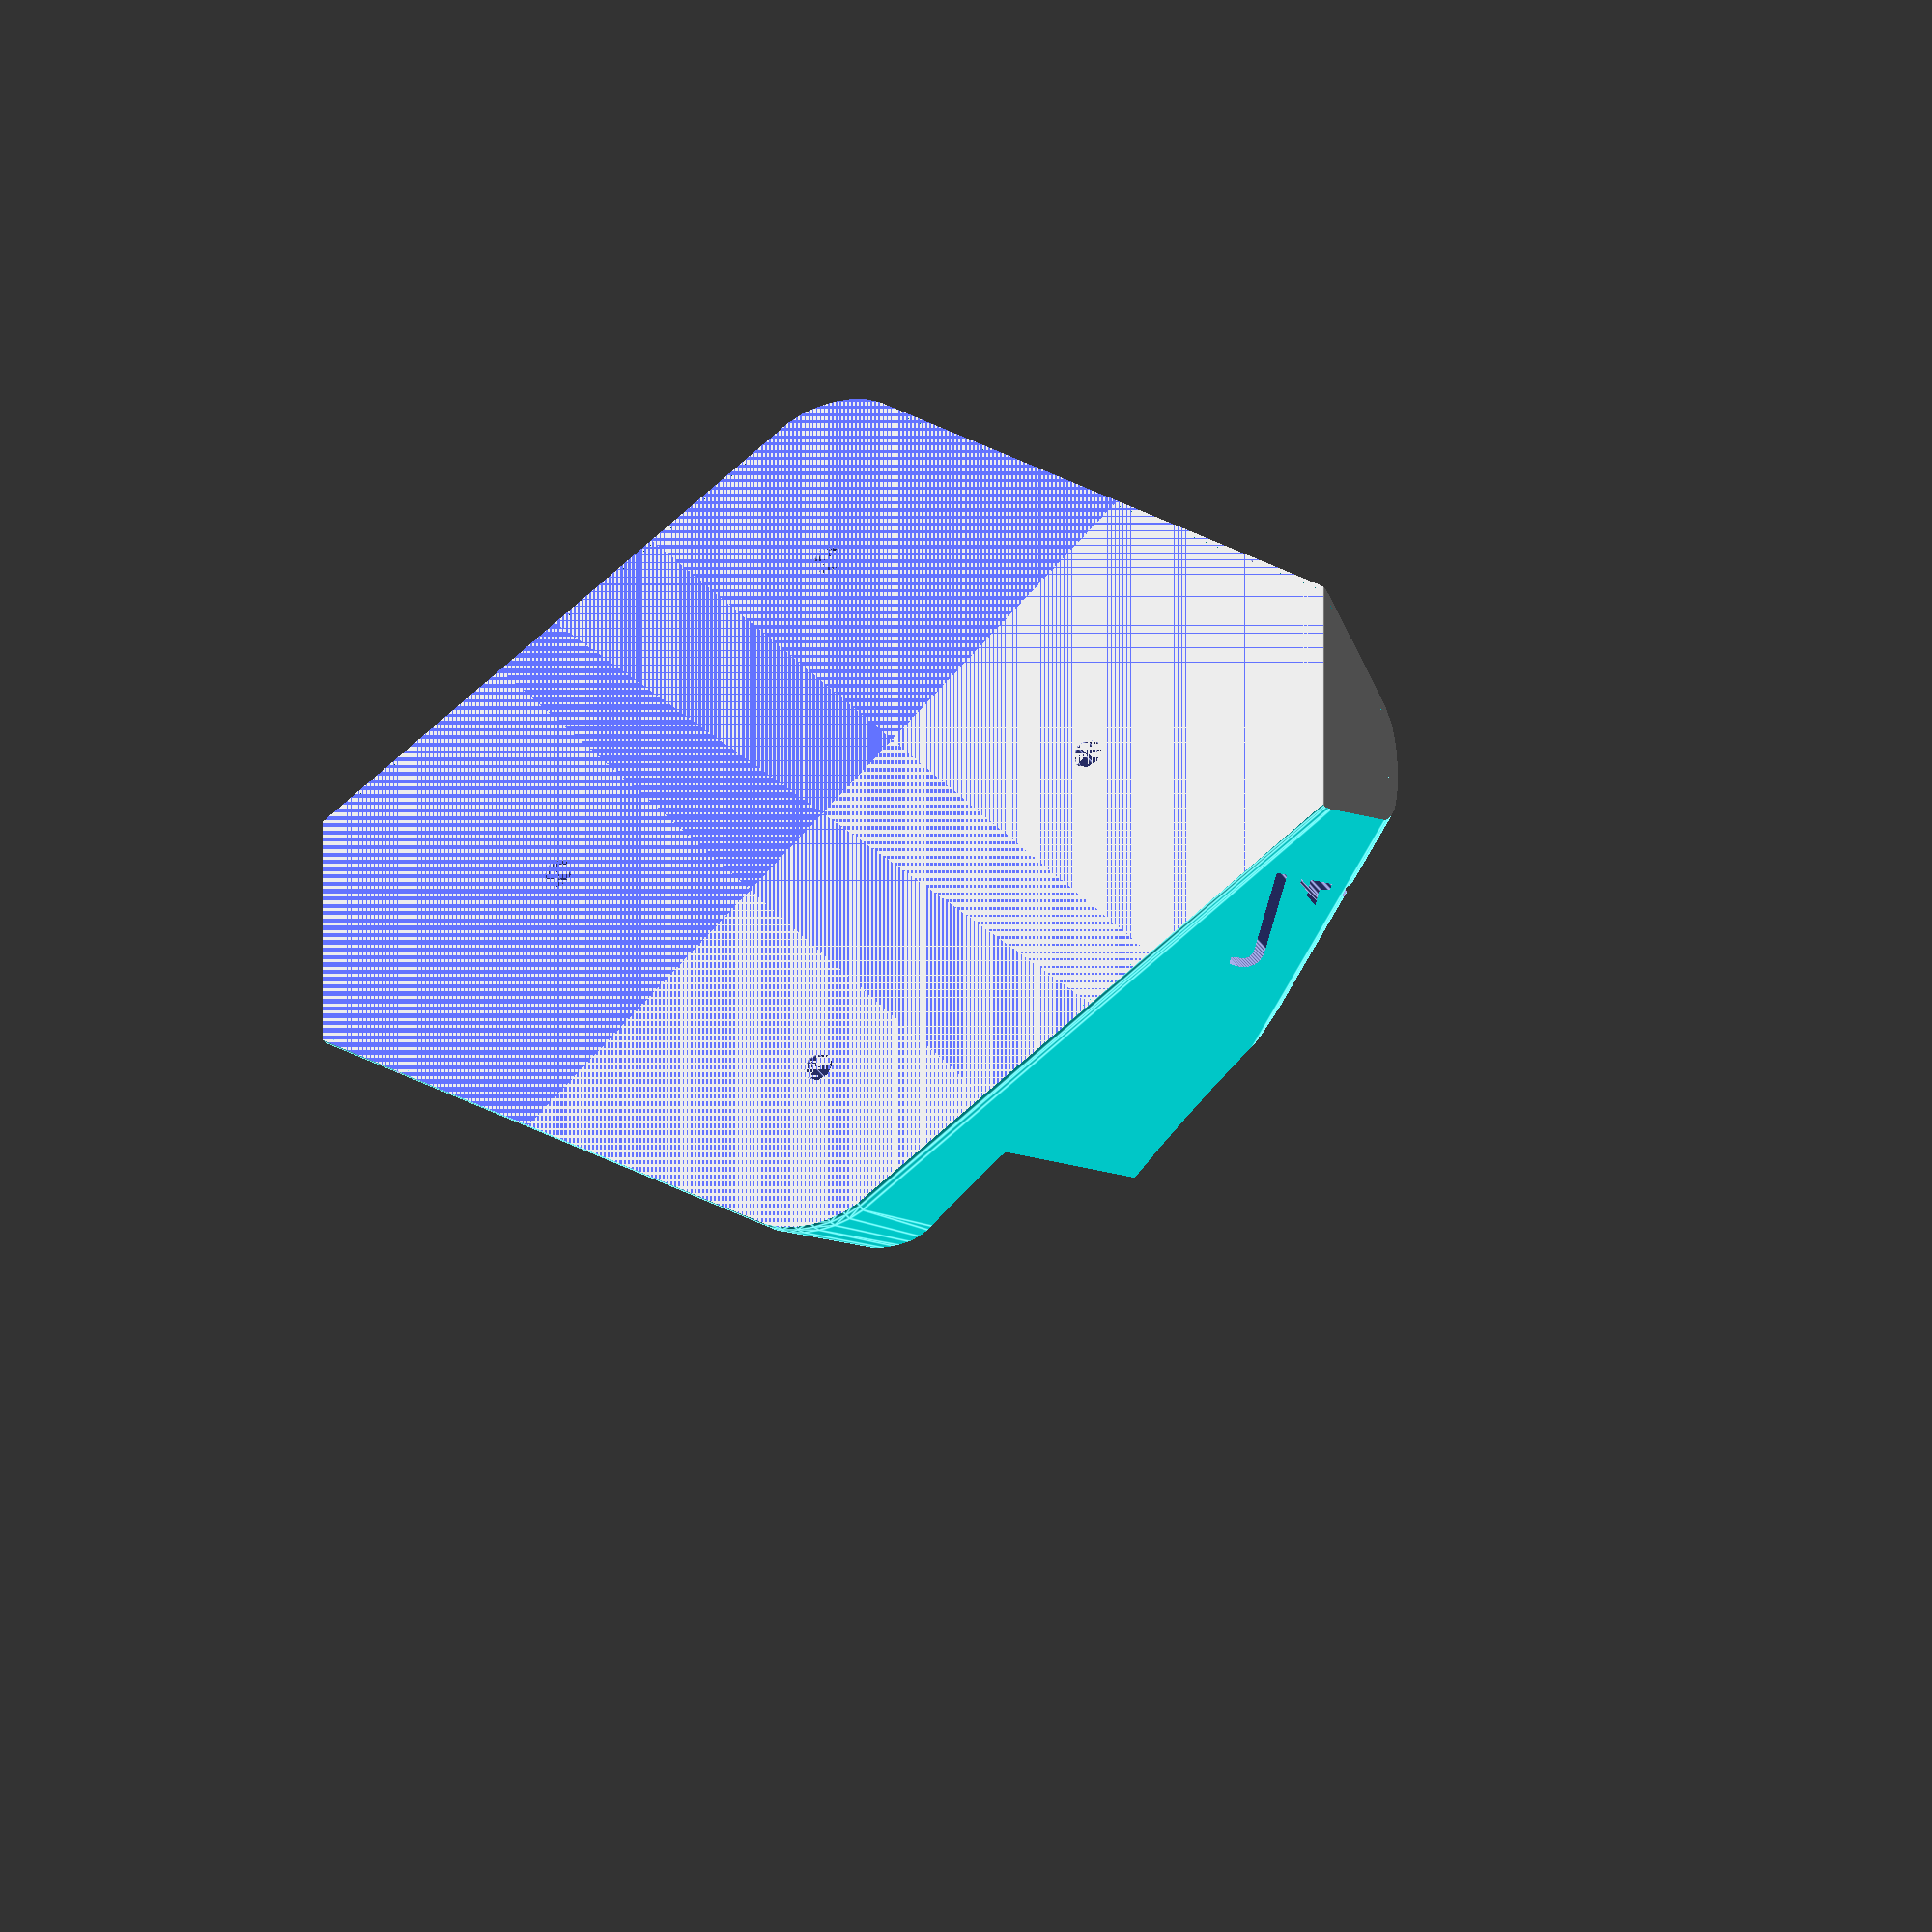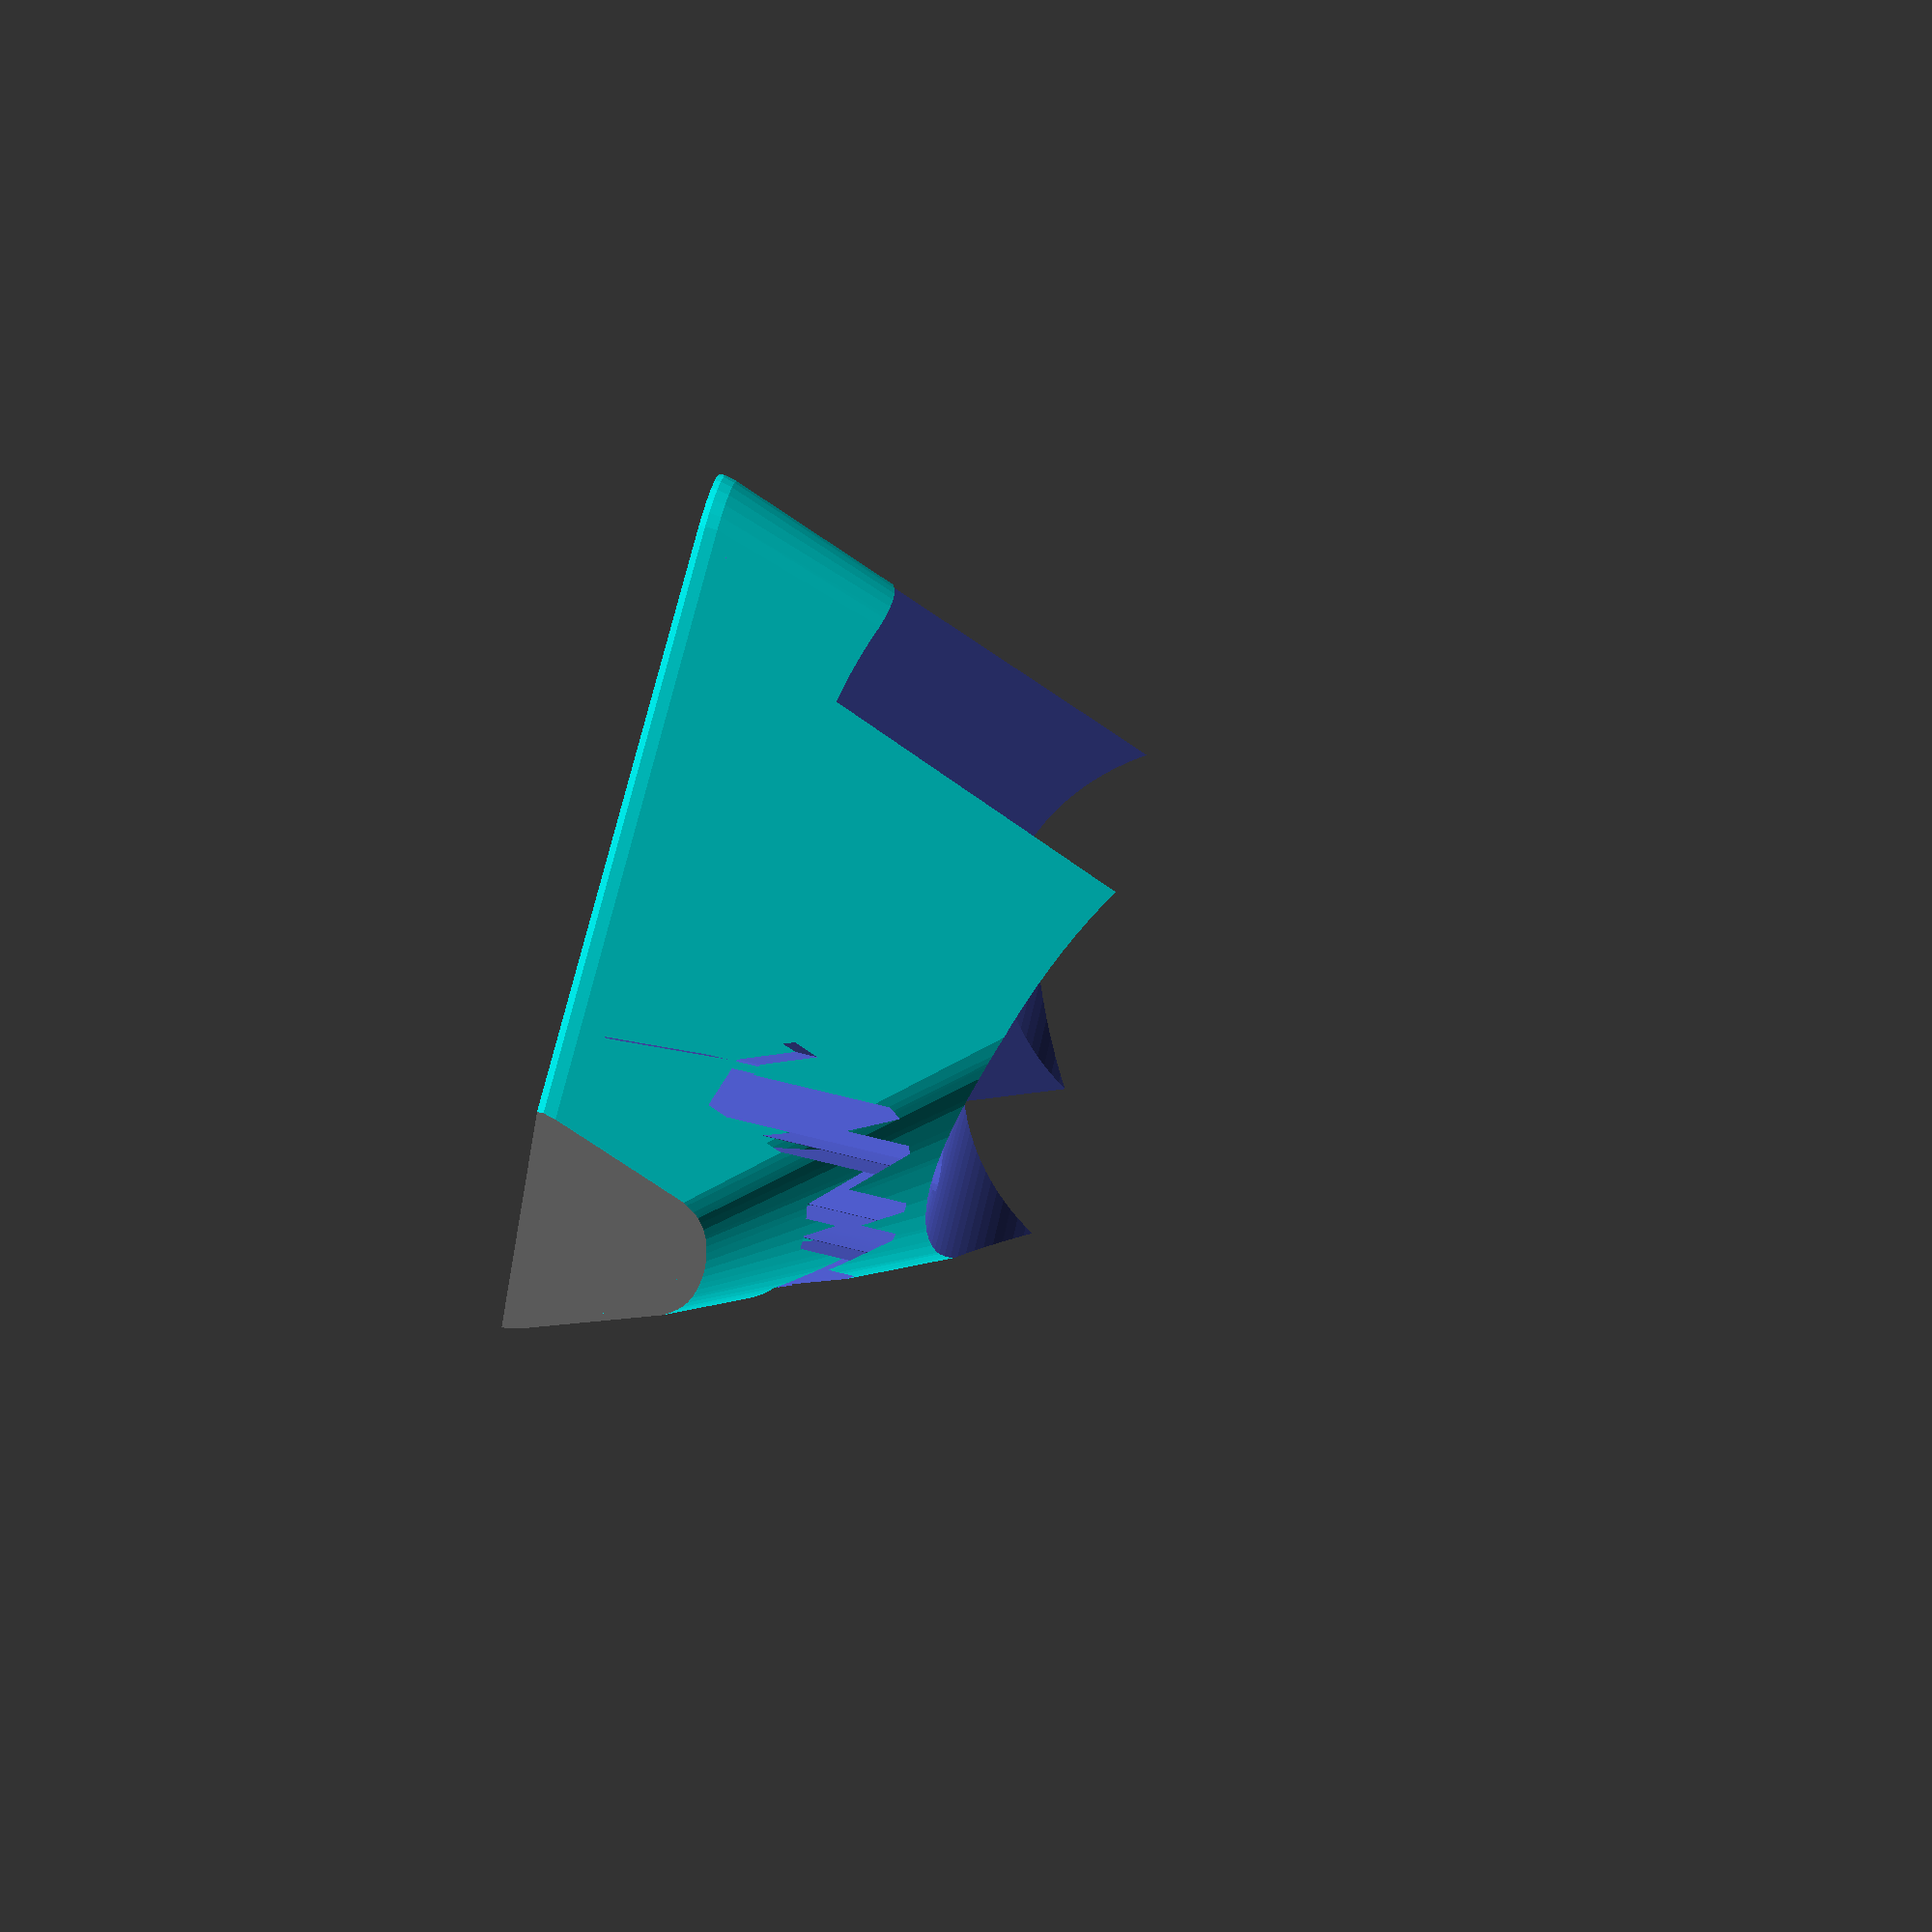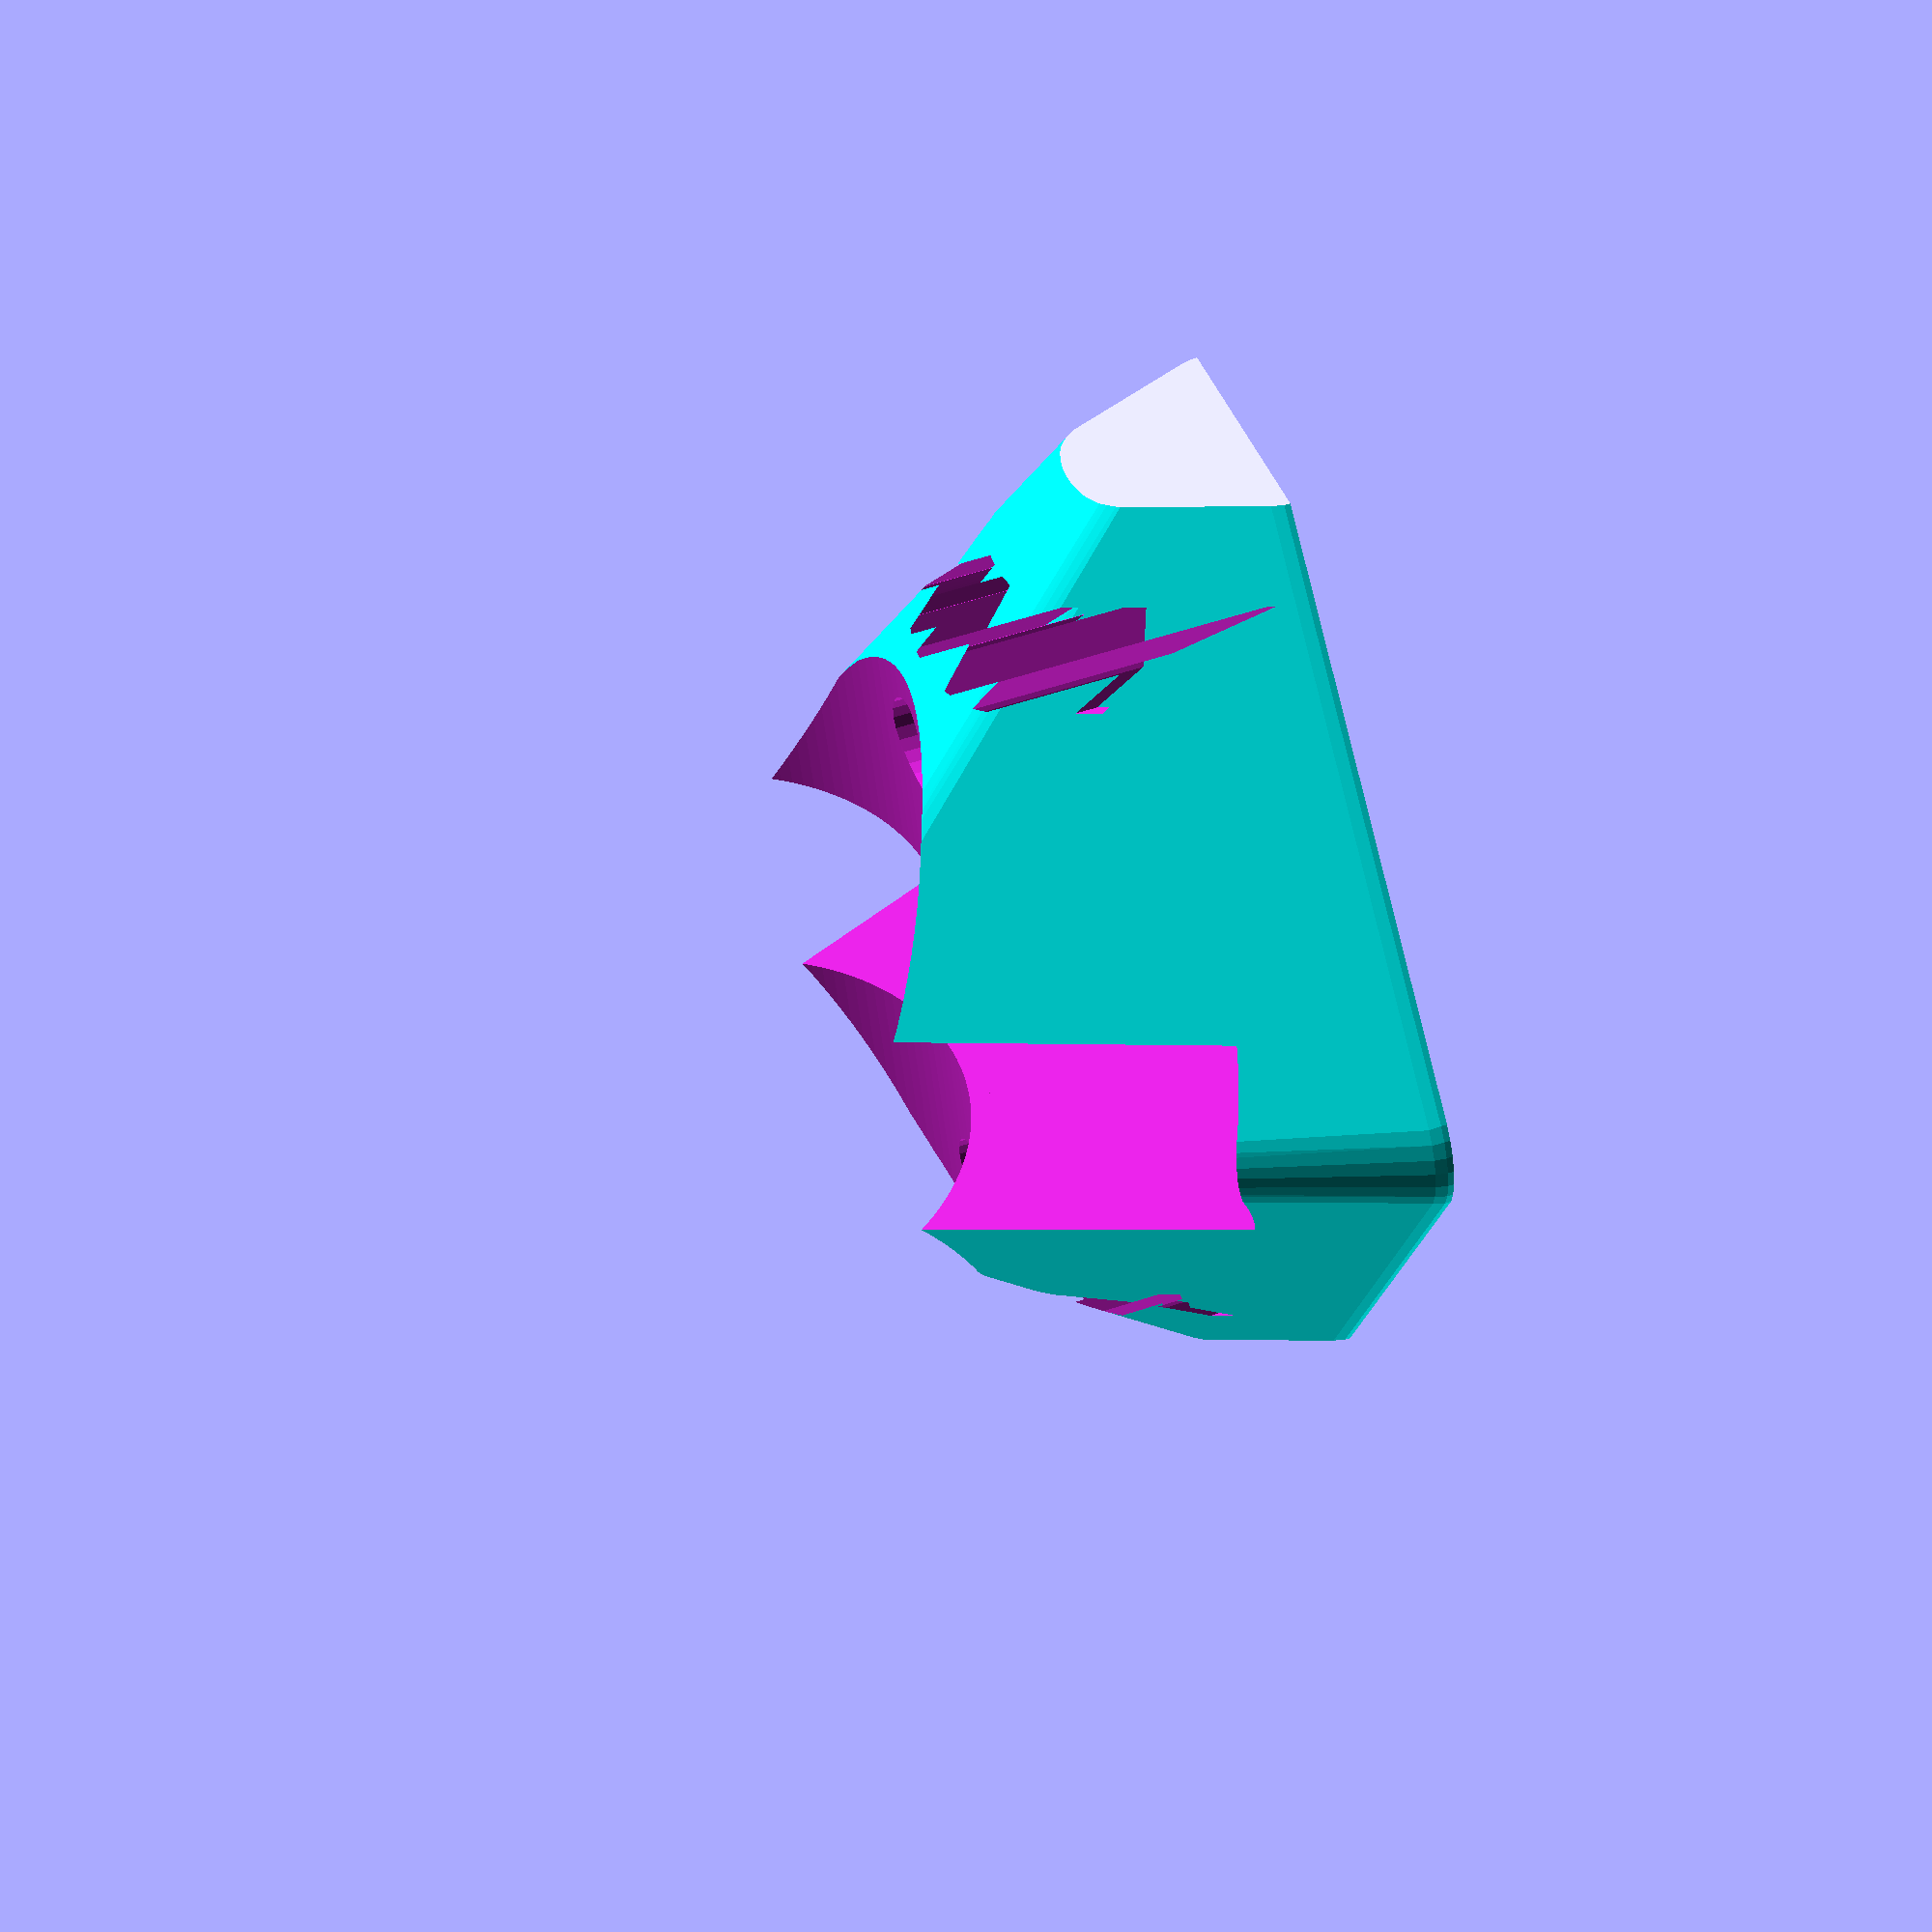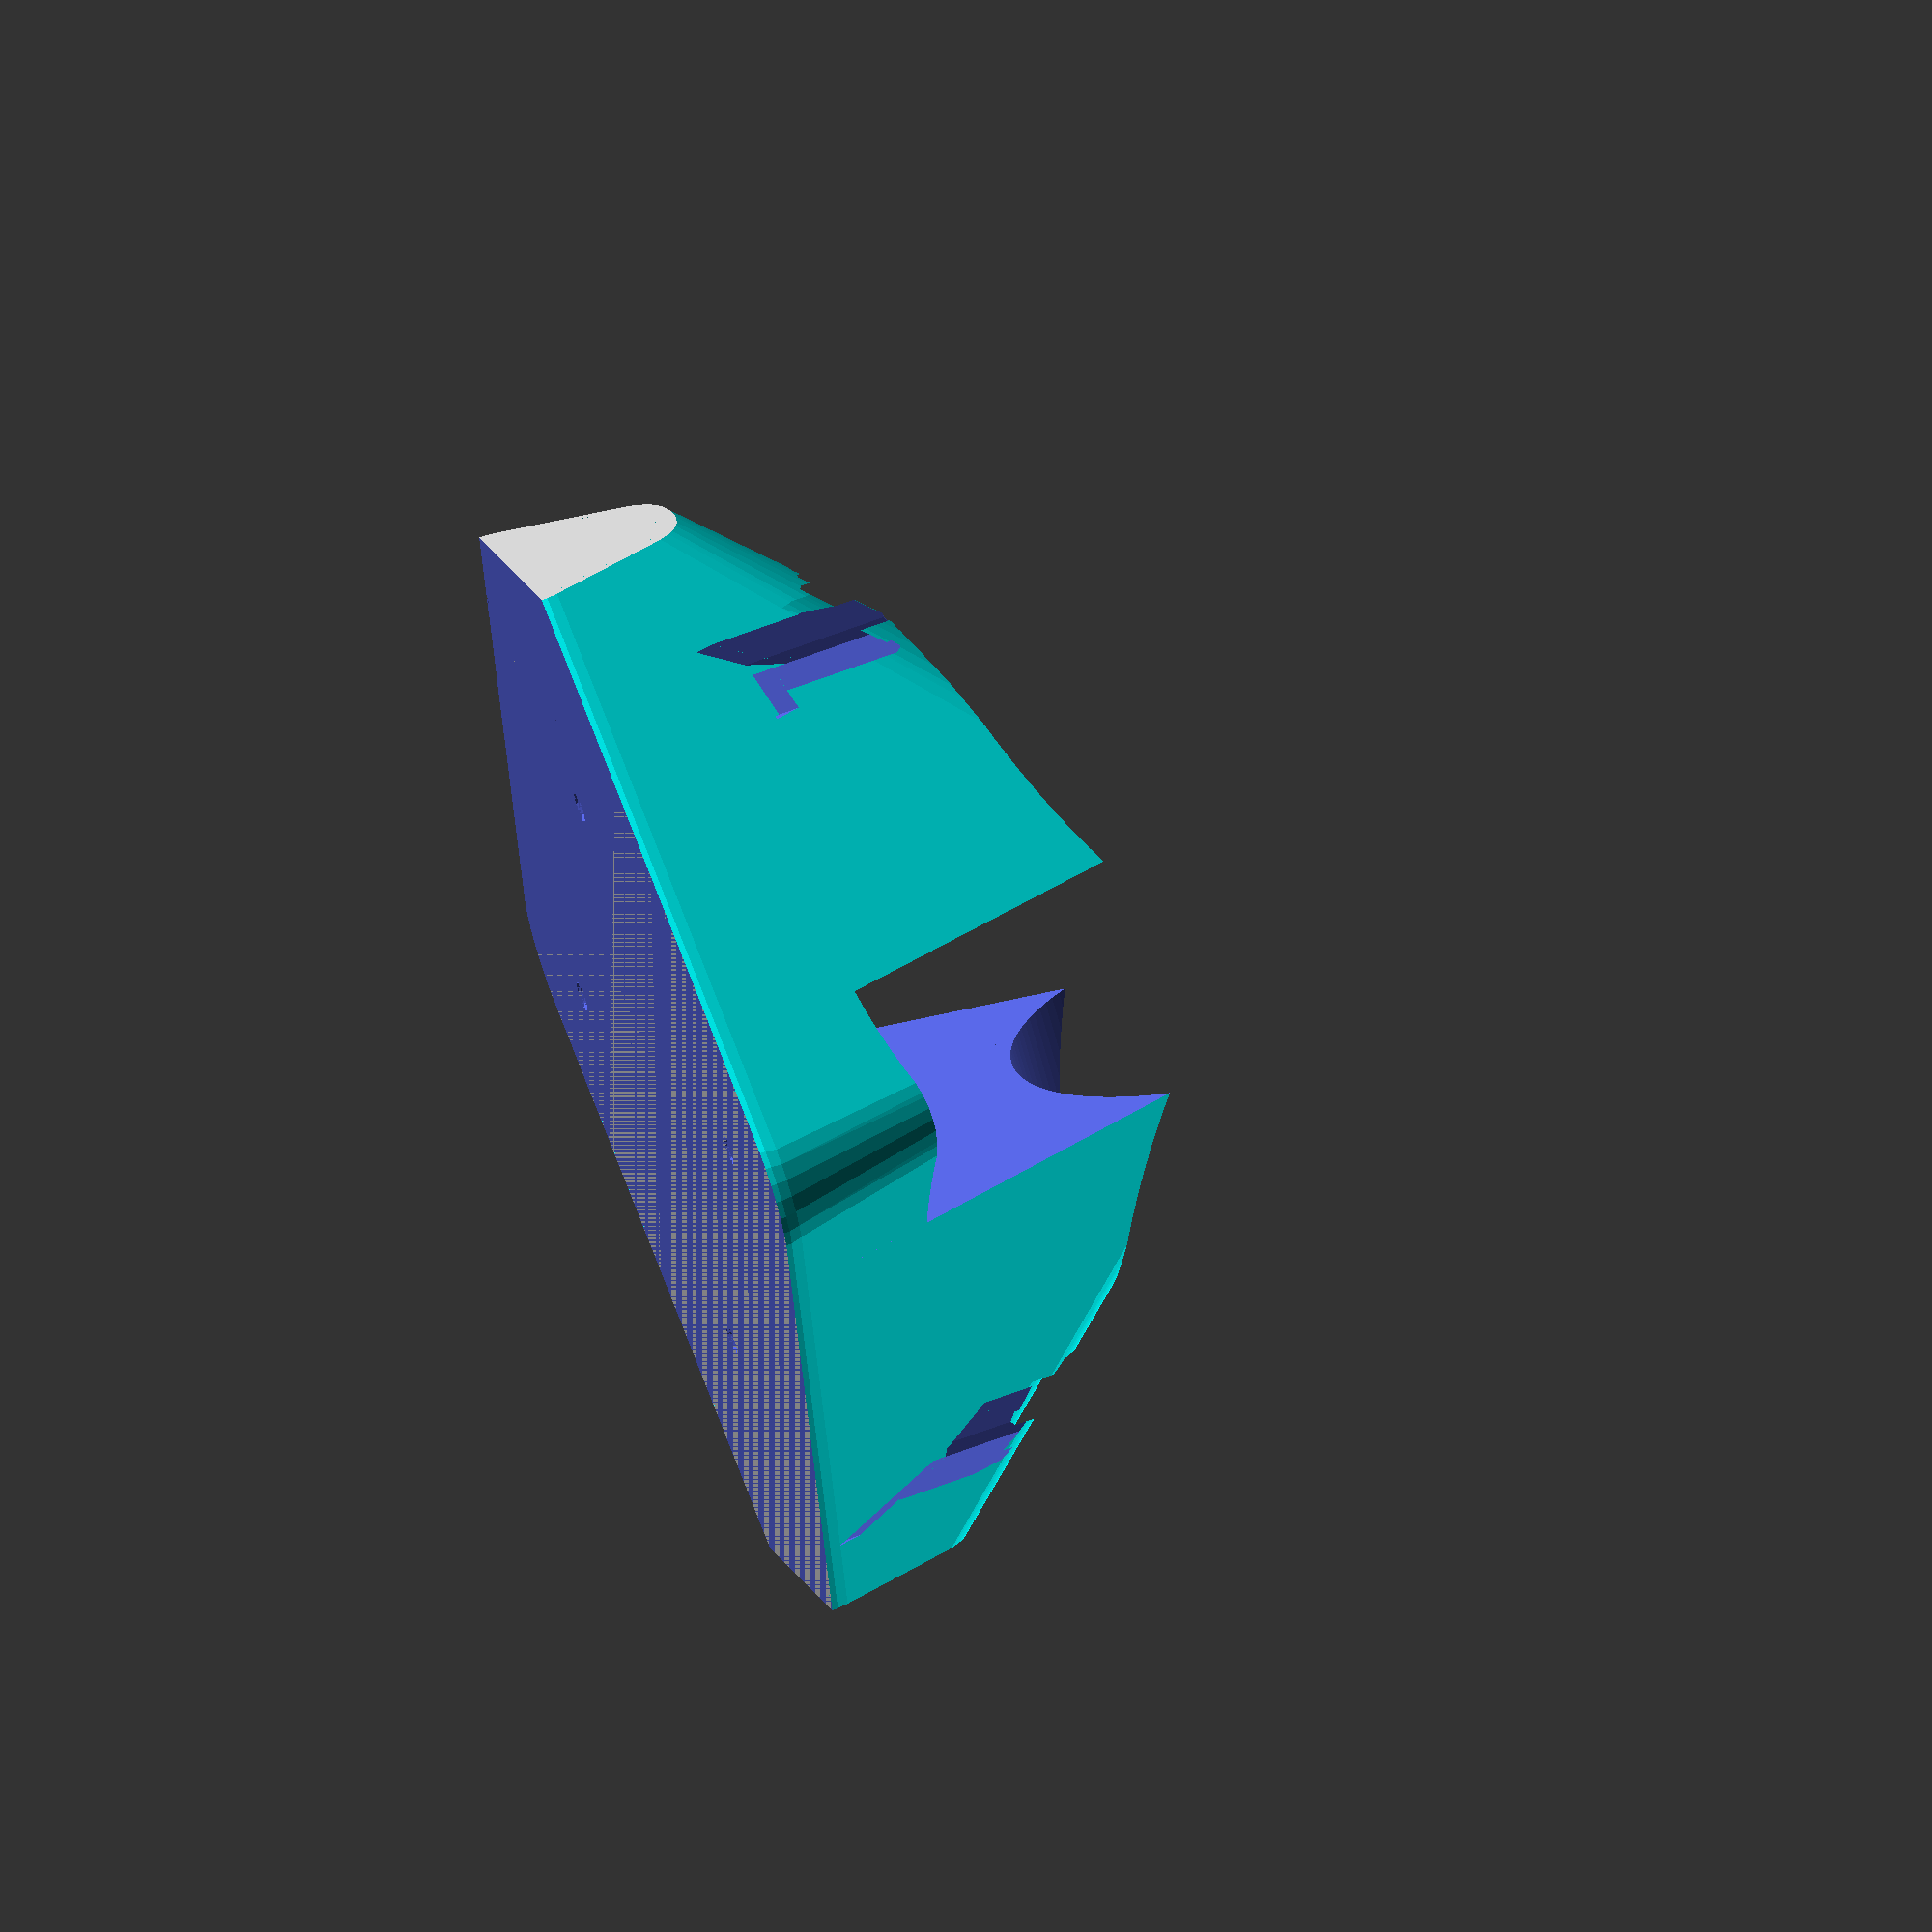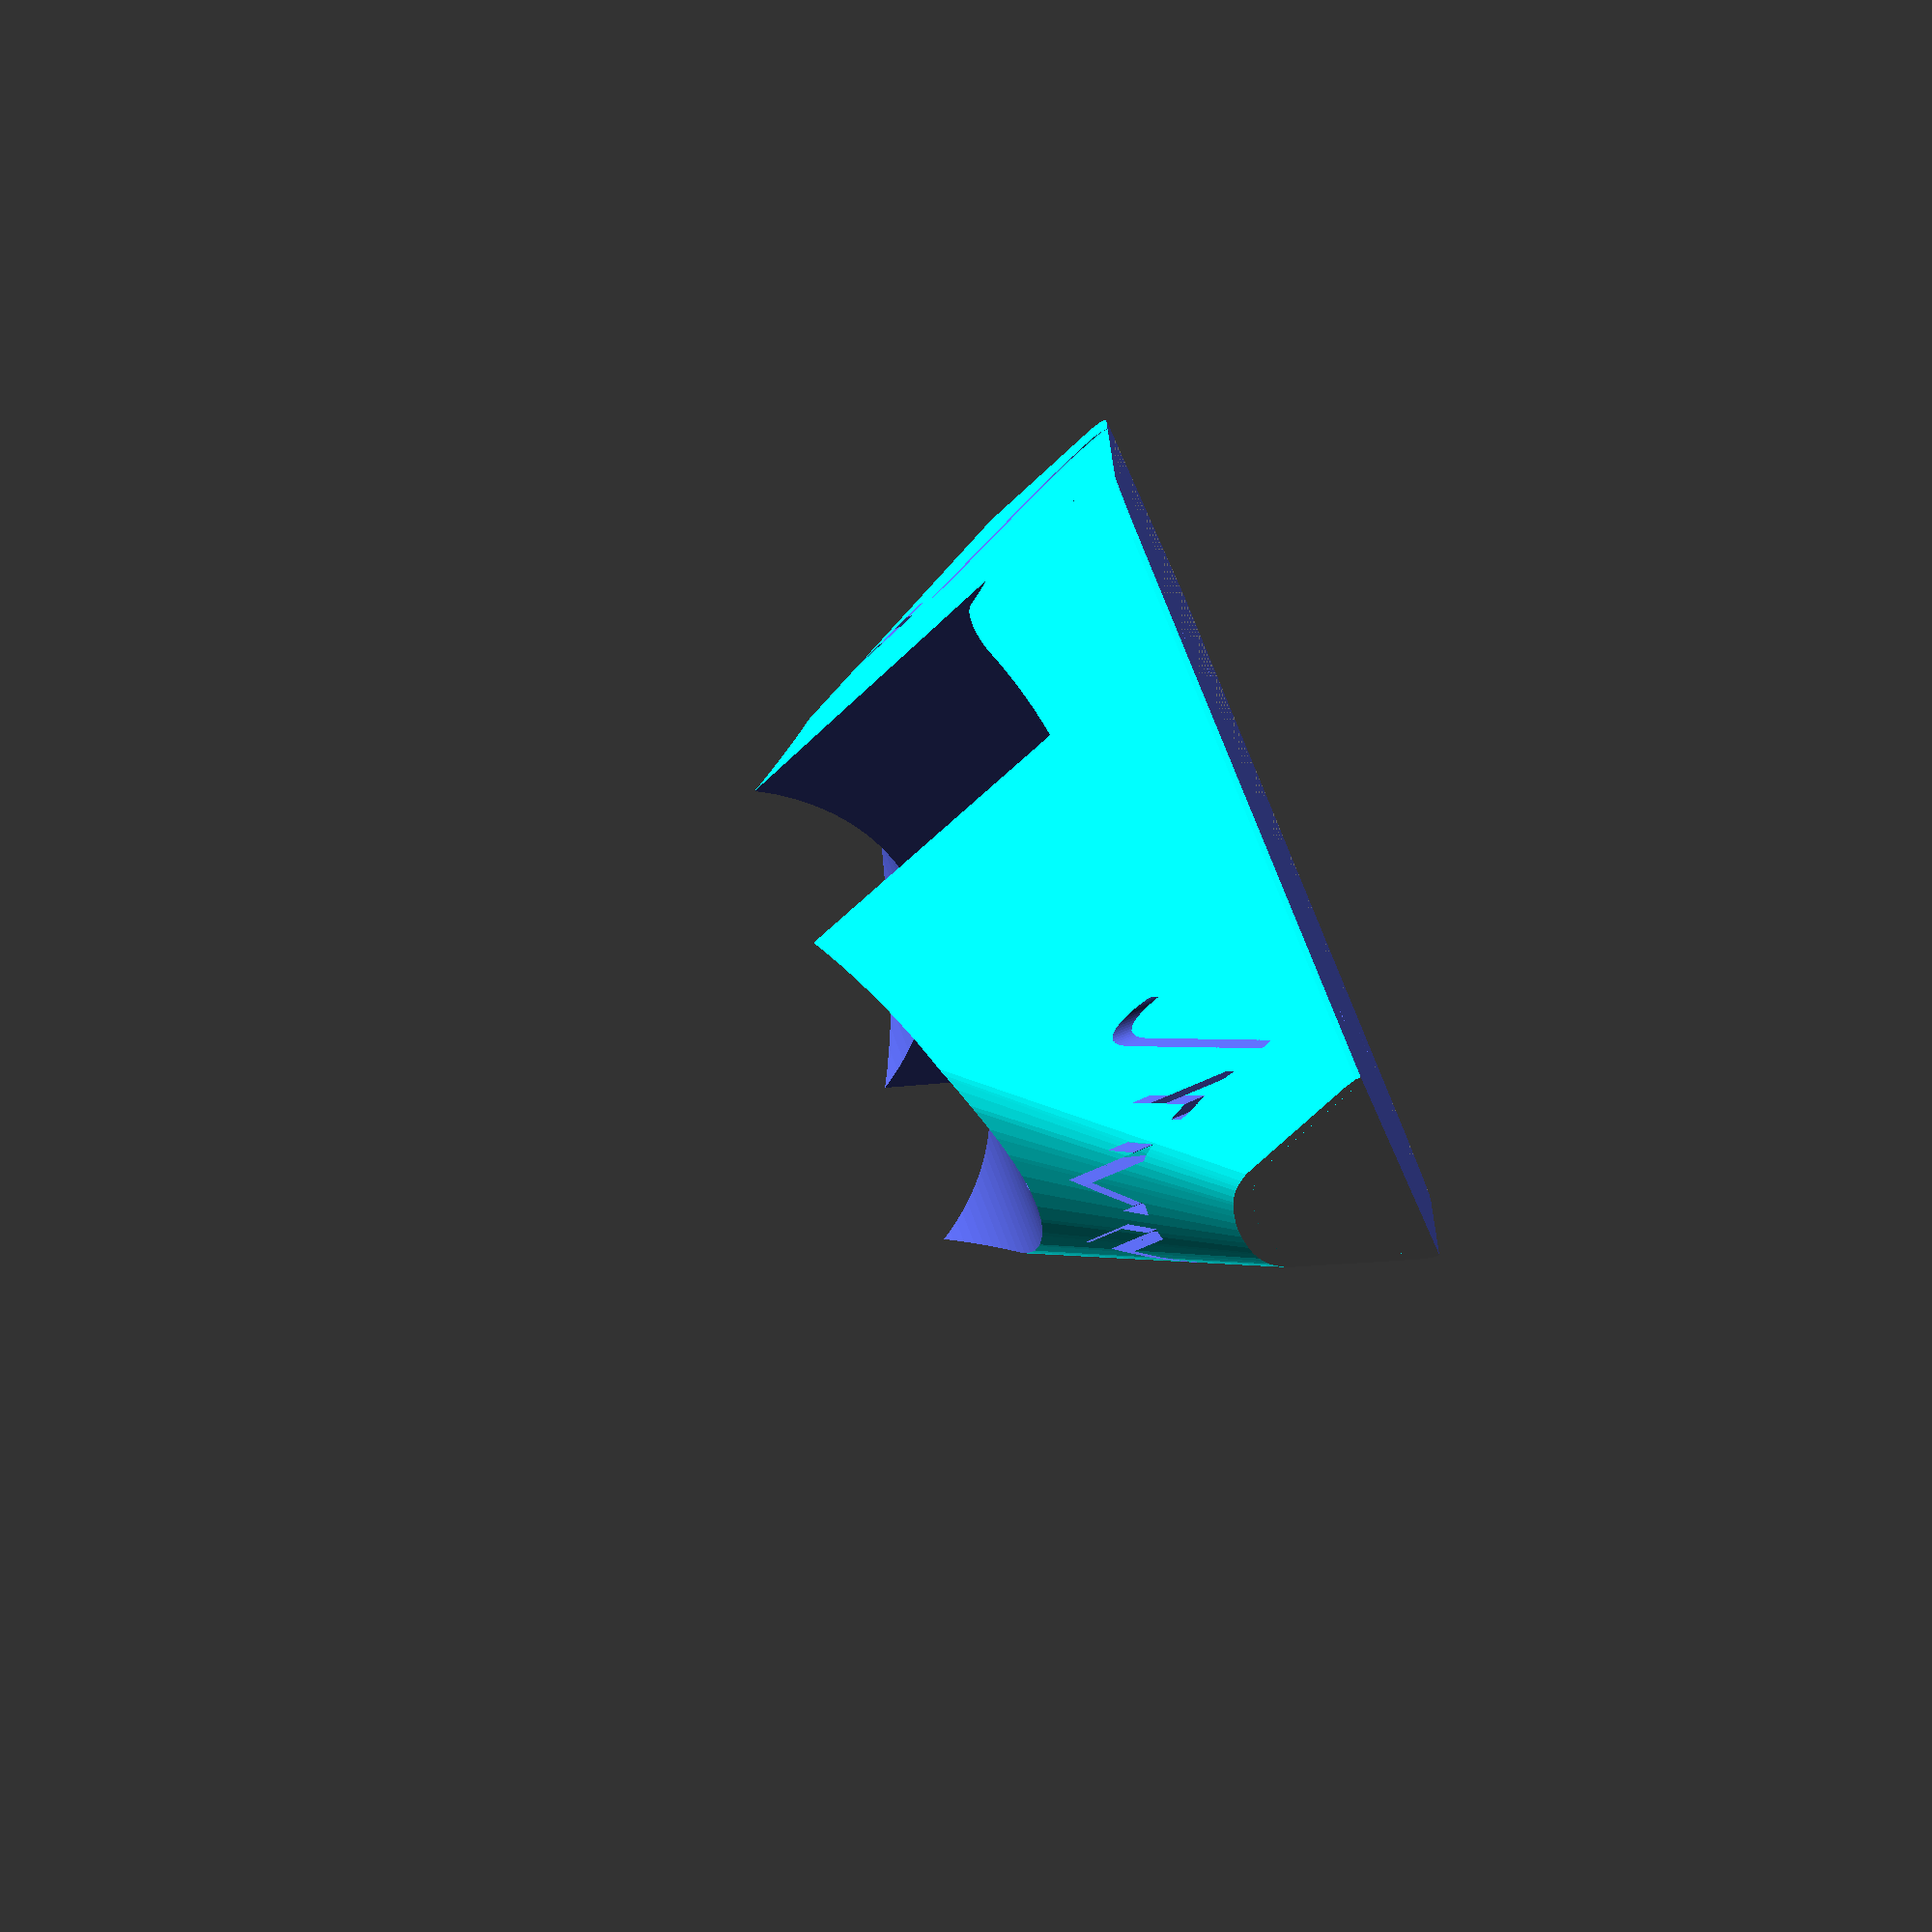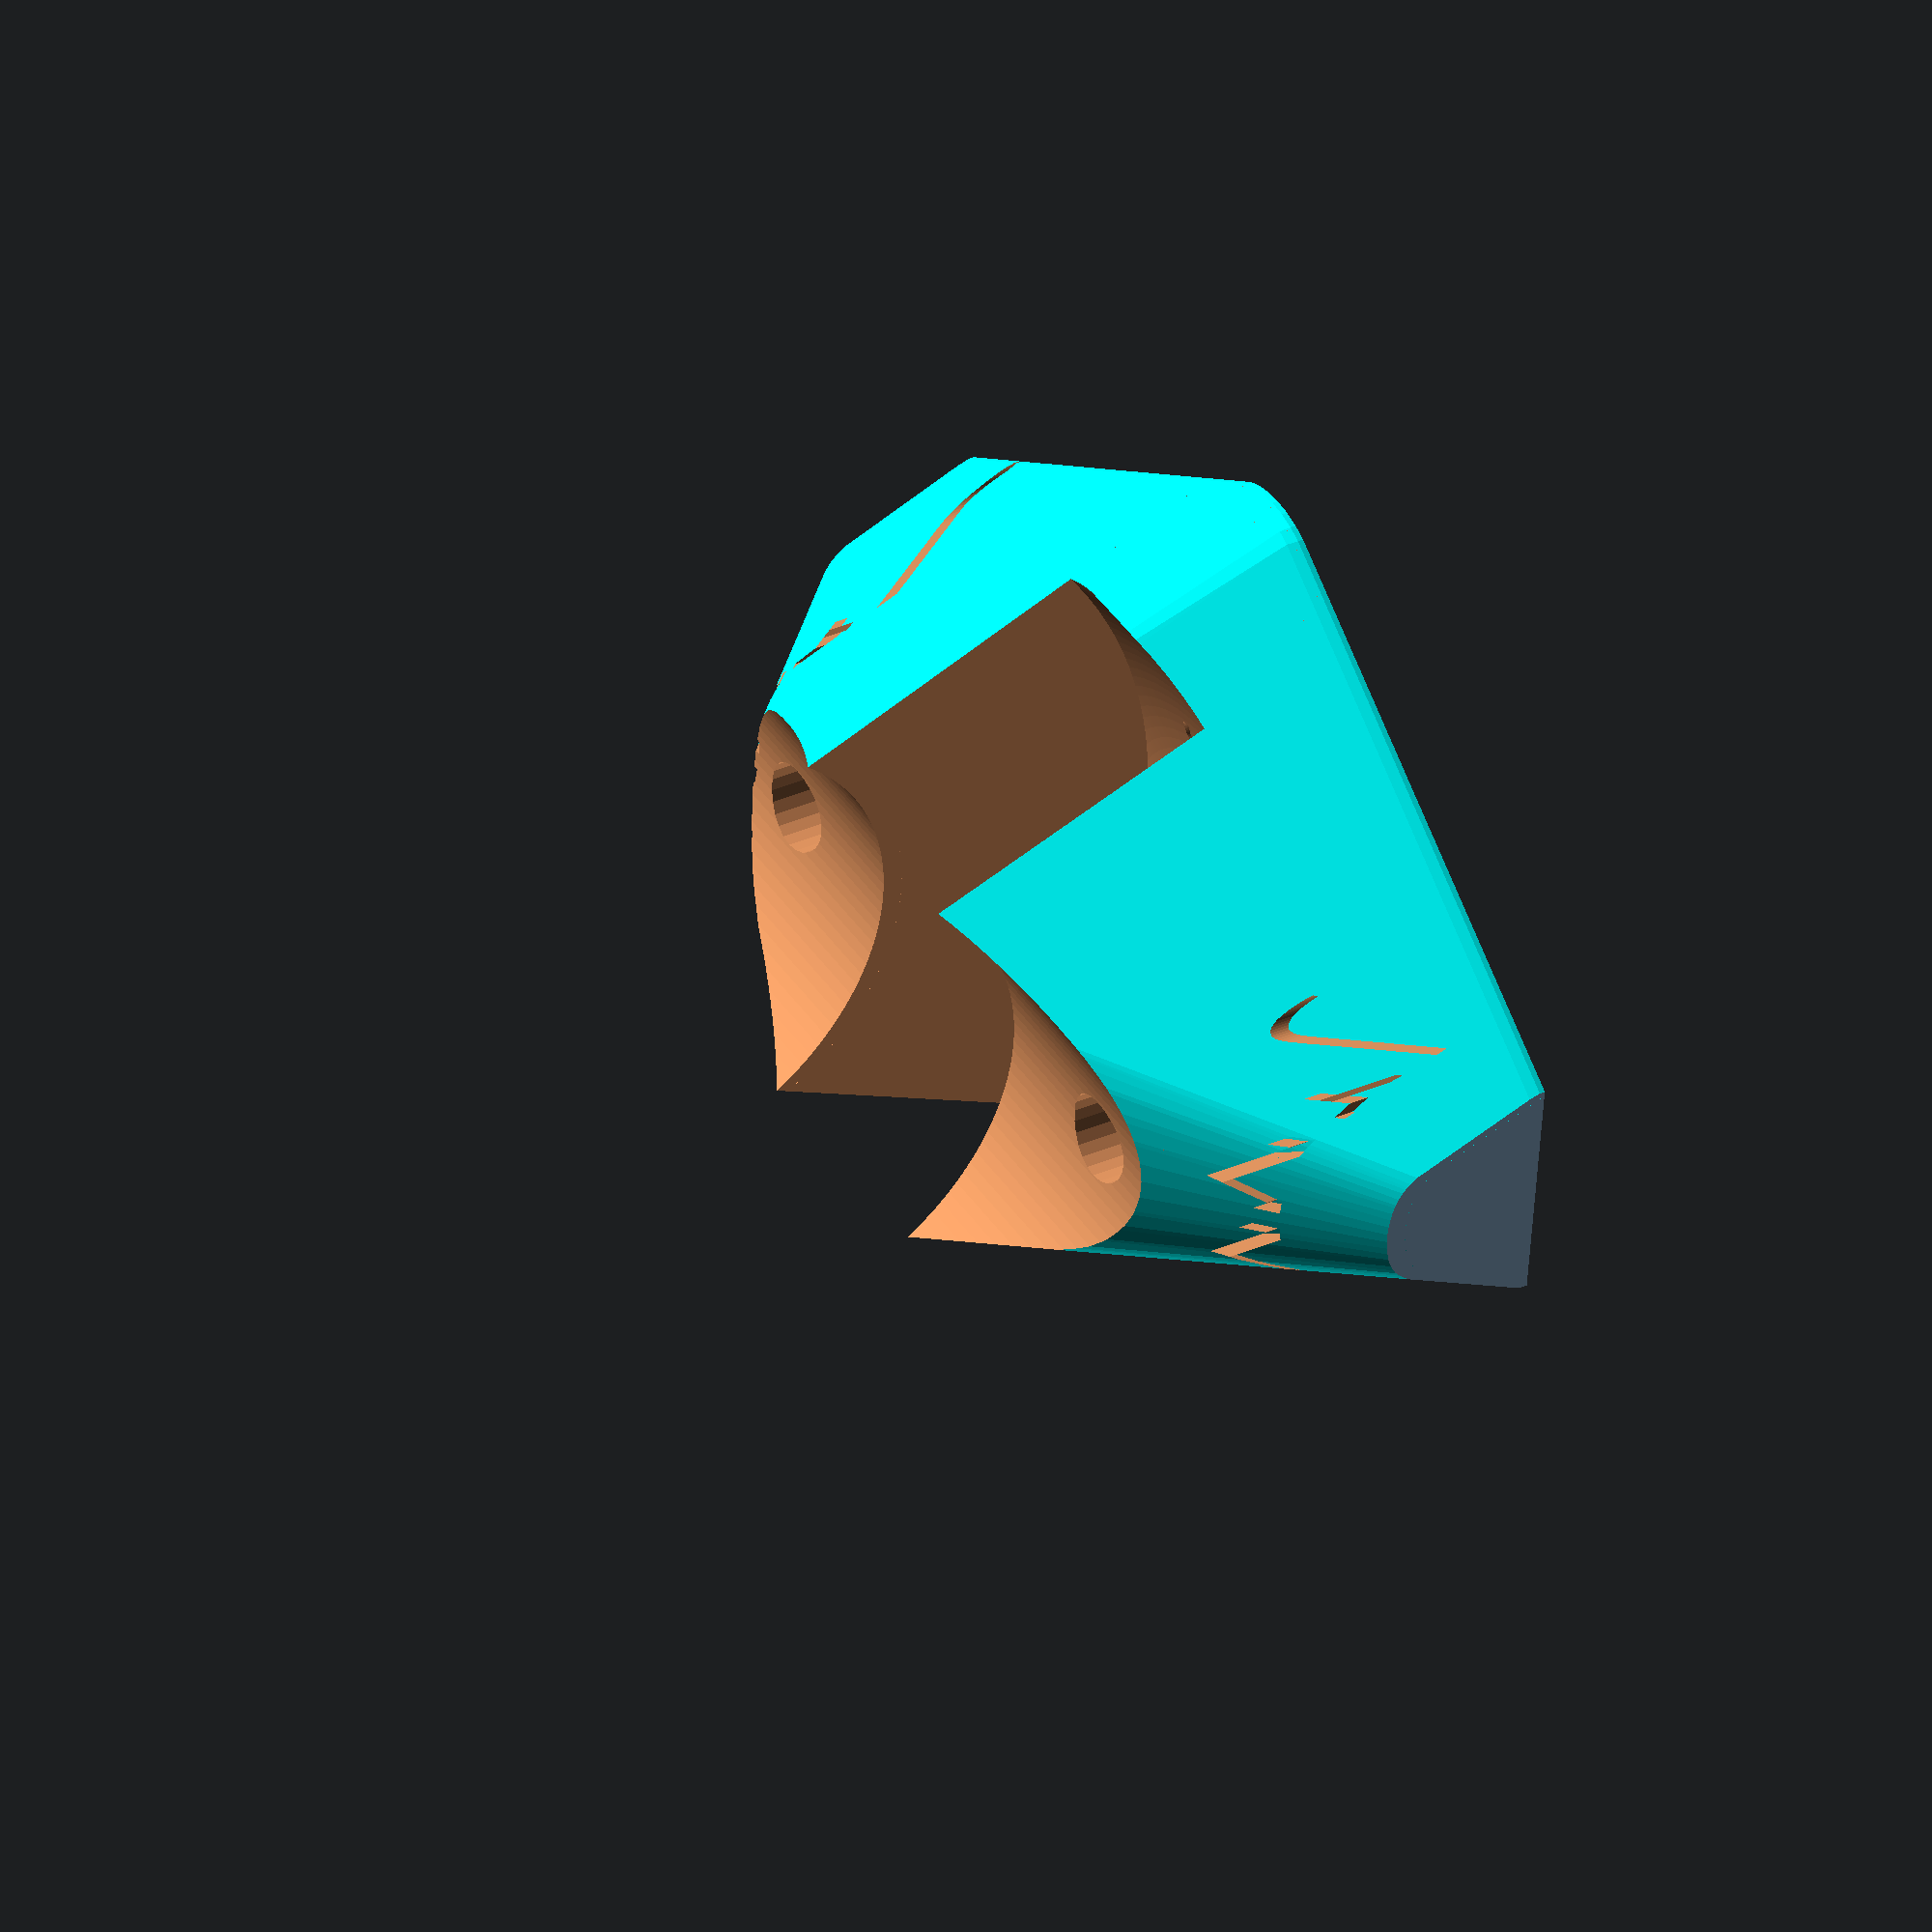
<openscad>
//riders name
riderName = "JIMMY";
//font and style here
textFontAndStyle = "Phosphate:style=Inline"; 
//text scale x
textScaleX = 0.8;
//text scale y
textScaleY = 0.8;

module scooter(){
		rotate([0, 0, 90])
translate([0, 0, wheelRadius + wallThickness])
    union(){
        wheel();
        axle();
    }
}

//---Some more vars you can tweak
$fa = 1.2;
$fs = 1.2;
// how big to make the stand
standSize = .09; // [1.0,1.1,1.2,1.3,1.4,1.5,1.6,1.7,1.8,1.9,2.0]
// pre-drilled screw holes
numberOfScrewHoles = 4; // [0:12]
// the diameter of the scooter wheel
wheelDiameter = 111; // [90:130]
wheelRadius = wheelDiameter/ 2.0; 
// how wide the wheel is
wheelWidth = 24;  // [20:40]
// how curved the tyre tread is
wheelTreadCurvature = 1.0; // [1.0,1.1,1.2,1.3,1.4,1.5,1.6,1.7,1.8,1.9,2.0]
// the smaller the number the snugger the tyre fits
wheelSupportCurvature = 1.0; // [1.0,1.1,1.2,1.3,1.4,1.5,1.6,1.7,1.8,1.9,2.0]
// the diameter of the axle ( or the width of the fork if its fatter)
axleDiameter = 50; // [30:60]
axleRadius = axleDiameter/ 2.0;
axleWidth = 60 + 0; 
//minimum thickness
wallThickness = 3; // [1:10]
tolerance = 0;
screwDistanceFromCenter= 0.50 * wheelRadius;

module axle(){
    rotate([0, 270 , 0])
    hull(){
    cylinder(r=axleRadius, h= axleWidth * 10, center=true);
    translate([wheelDiameter * 10, 0, 0])
        cylinder(r=axleRadius + tolerance, h= axleWidth * 10, center=true);
    }
}

module wheel(){
    intersection(){
        scale([wheelTreadCurvature, wheelSupportCurvature, 1])    
            sphere(wheelRadius);
        cube([wheelWidth + tolerance,
        4 * wheelDiameter + tolerance,
        wheelDiameter + tolerance], 
        center= true);
    }
}

module screwHole(){
    union(){
    translate([0, 0, 5])
      cylinder(d = 9, h= axleWidth * 10);
    translate([0, 0, -tolerance])
      cylinder(d = 3, h= axleWidth * 10);
    }
}

module screws(){
    if(numberOfScrewHoles > 0){
        for(i = [1 : 360 / numberOfScrewHoles : 360]) {
            rotate([0, 0, i - 90]) 
                translate([screwDistanceFromCenter, 0, 0])
                    screwHole();
        }
    }
}
module fancyStand(){
    color("cyan")
			scale([1.0, 1.5, 1.0])    
            hull(){
				
			for(i = [1 : 360 / 4 : 360]) {
            rotate([0, 0, i - 90]) 
                translate([40, 0, 0])
                    sphere(r = wheelRadius * standSize);
        }
        scale([4.0, 1.0, 1.0])   
                translate([0, 0, 60])
                    sphere(r = wheelRadius * standSize);
            }
}

module someText(){
    linear_extrude(height = 200)
	scale([textScaleX, textScaleY,1.0])
        text(riderName, font = textFontAndStyle, valign = "center", halign = "center");
}
module myText(){
	someText();
    translate([0, 40, 0])
	someText();
    translate([0, -40, 0])
	someText();
}

module flatBottom(){
    translate([0, 0, wheelDiameter * 3 / -2])
    cube(wheelDiameter * 3, wheelDiameter * 3, wheelDiameter * 3, center=true);
}

module scooterStand(){
    difference(){
        fancyStand();
        scooter();
        flatBottom();
    }
}

module niceEdges(){
	difference(){
		myText();
		translate([0,0,-2])
			scooterStand();
	}
}

module cocoonArea(){
    edgeBuffer = 2 * 15;
    completeArea = [120 - edgeBuffer, 135 - edgeBuffer, 100 - edgeBuffer];
    translate([0, 0, (100 - edgeBuffer)/2])
        cube(completeArea, center=true);
    
}

    intersection(){
        cocoonArea();
		difference(){
			scooterStand();
			niceEdges();
			screws();
		}
    }


//    Written in 2019 by Grrrenn
//
//    This program is free software: you can redistribute it and/or modify
//    it under the terms of the GNU General Public License as published by
//    the Free Software Foundation, either version 3 of the License, or
//    (at your option) any later version.
//
//    This program is distributed in the hope that it will be useful,
//    but WITHOUT ANY WARRANTY; without even the implied warranty of
//    MERCHANTABILITY or FITNESS FOR A PARTICULAR PURPOSE.  See the
//    GNU General Public License for more details.
//
//    You should have received a copy of the GNU General Public License
//    along with this program.  If not, see <http://www.gnu.org/licenses/>.

</openscad>
<views>
elev=30.6 azim=270.0 roll=205.5 proj=o view=edges
elev=94.7 azim=140.7 roll=256.6 proj=p view=solid
elev=300.4 azim=341.8 roll=71.4 proj=p view=solid
elev=296.3 azim=226.9 roll=248.8 proj=o view=wireframe
elev=266.6 azim=36.8 roll=67.2 proj=o view=wireframe
elev=146.8 azim=277.9 roll=121.3 proj=o view=solid
</views>
